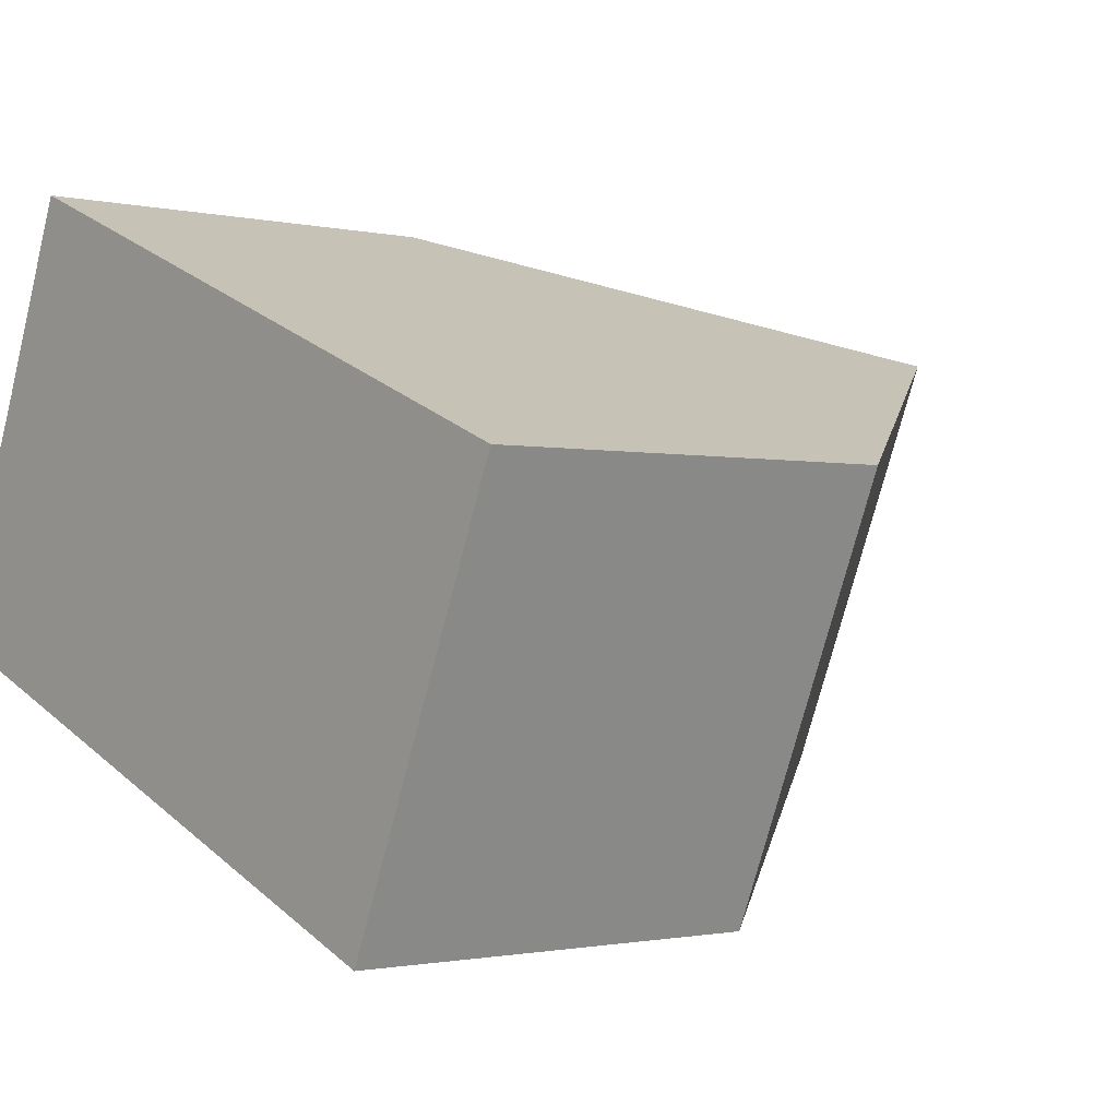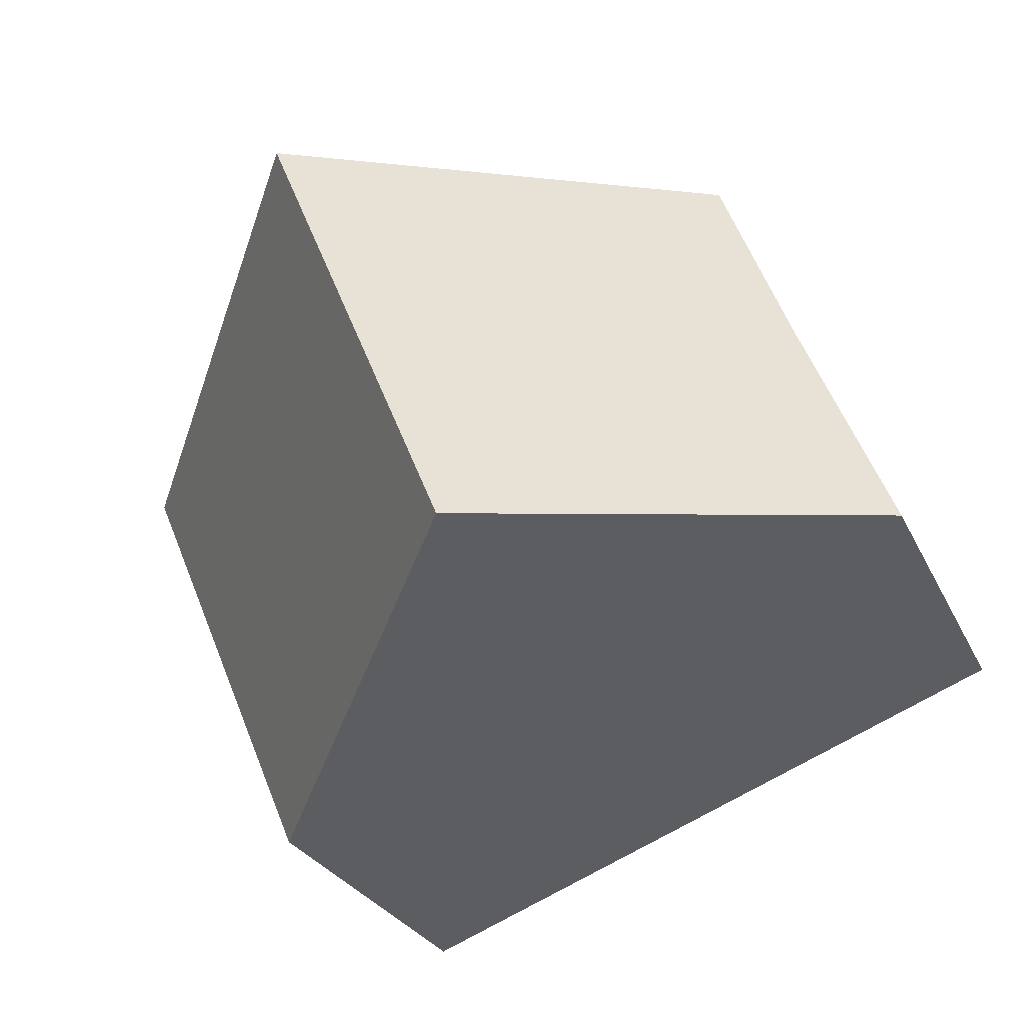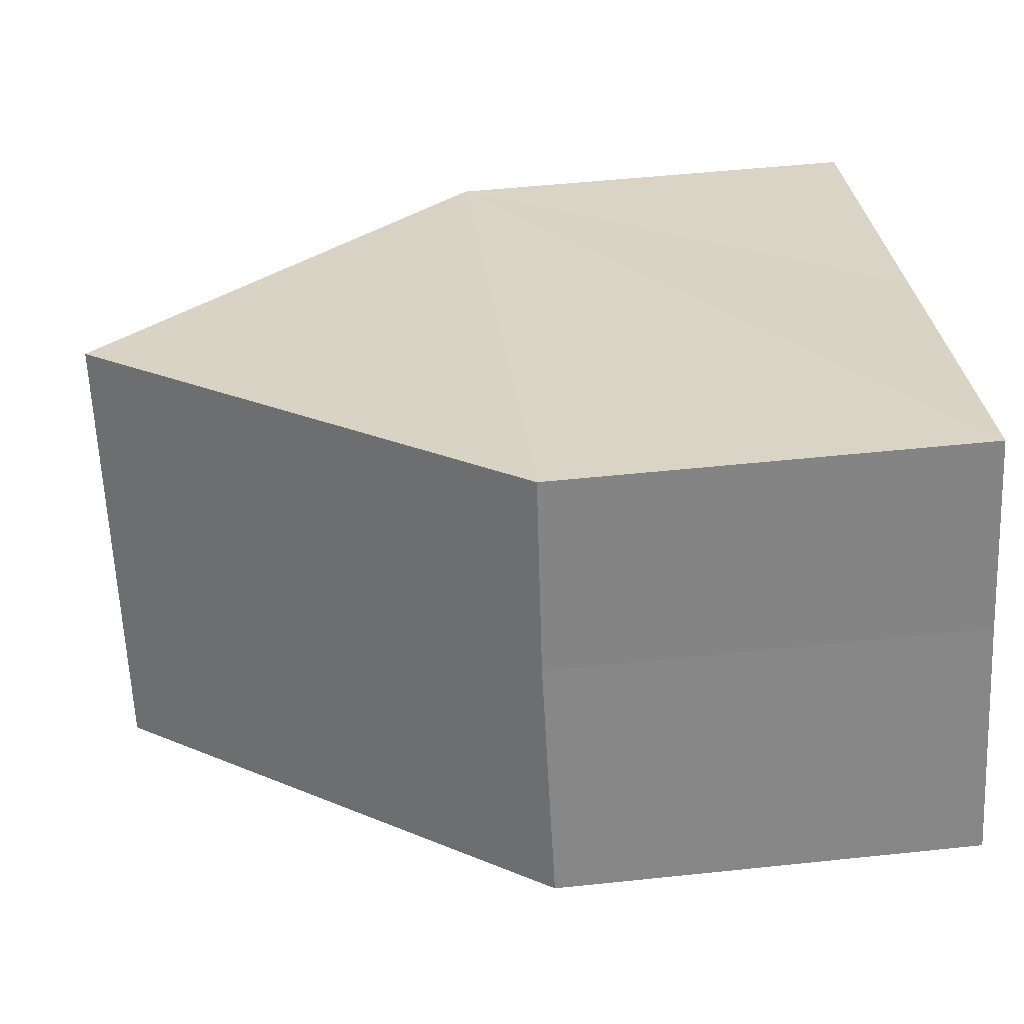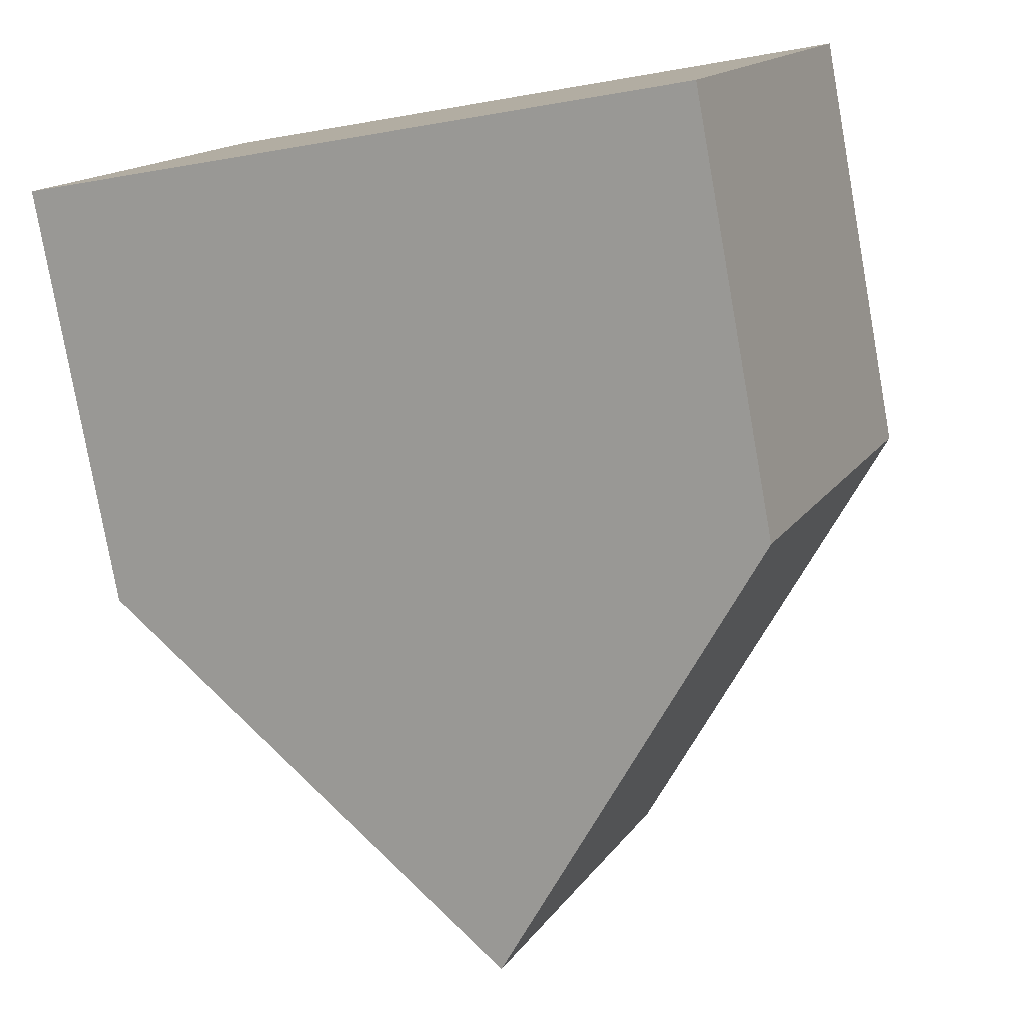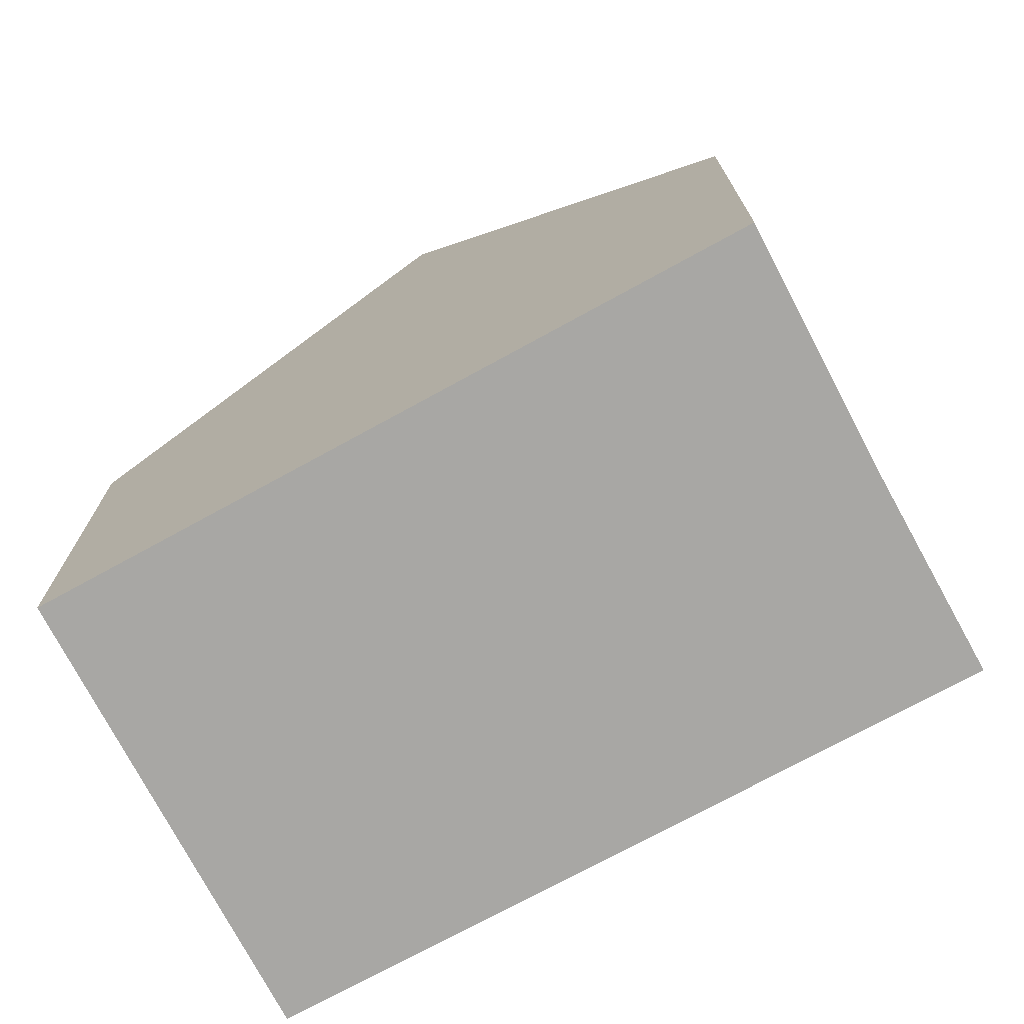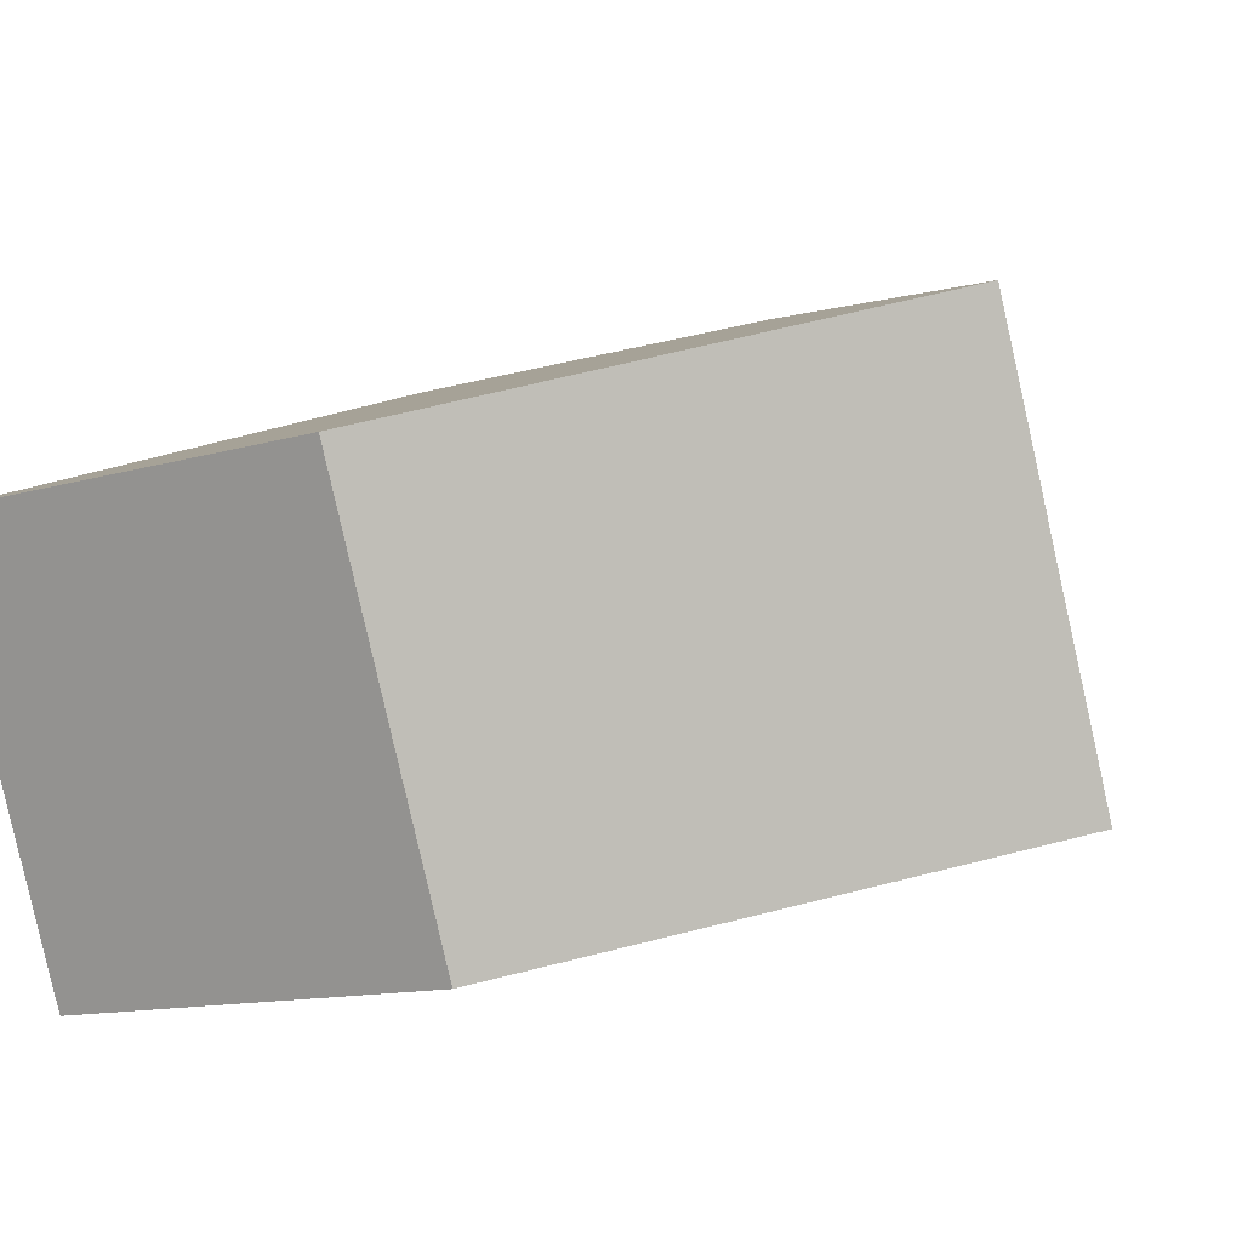
<metadata>
{"format":"obj","ext":"obj","renderer":"f3d","projection":"perspective","resolution":1024,"background":"white","views":[{"elev":-1.3,"azim":49.5,"up":"+Z"},{"elev":-26.0,"azim":-159.7,"up":"+Z"},{"elev":51.0,"azim":-96.6,"up":"+Z"},{"elev":-79.1,"azim":10.1,"up":"+Z"},{"elev":-74.6,"azim":-129.4,"up":"+Y"},{"elev":-12.4,"azim":124.8,"up":"+Z"}]}
</metadata>
<code>
v  4.224 10.84 -1.695
v  2.214 5.491 5.353
v  6.43 10.84 3.64
v  1.257 5.527 2.959
v  0 5.491 3.362e-16
v  8.431 5.512 -3.384
v  10.65 5.487 1.926
v  1.257 -1.812e-16 2.959
v  0 0 0
v  2.214 -3.278e-16 5.353
v  6.43 -2.229e-16 3.64
v  10.65 -1.179e-16 1.926
v  8.431 2.072e-16 -3.384
v  4.224 1.038e-16 -1.695
g defaultobject
f 1 2 3
f 2 1 4
f 4 1 5
f 6 3 7
f 3 6 1
f 5 8 4
f 8 5 9
f 8 2 4
f 2 8 10
f 2 7 3
f 7 2 10
f 7 10 11
f 7 11 12
f 7 13 6
f 13 7 12
f 6 5 1
f 5 6 9
f 9 6 14
f 14 6 13
f 11 13 12
f 13 11 14
f 14 11 10
f 14 10 8
f 14 8 9

</code>
